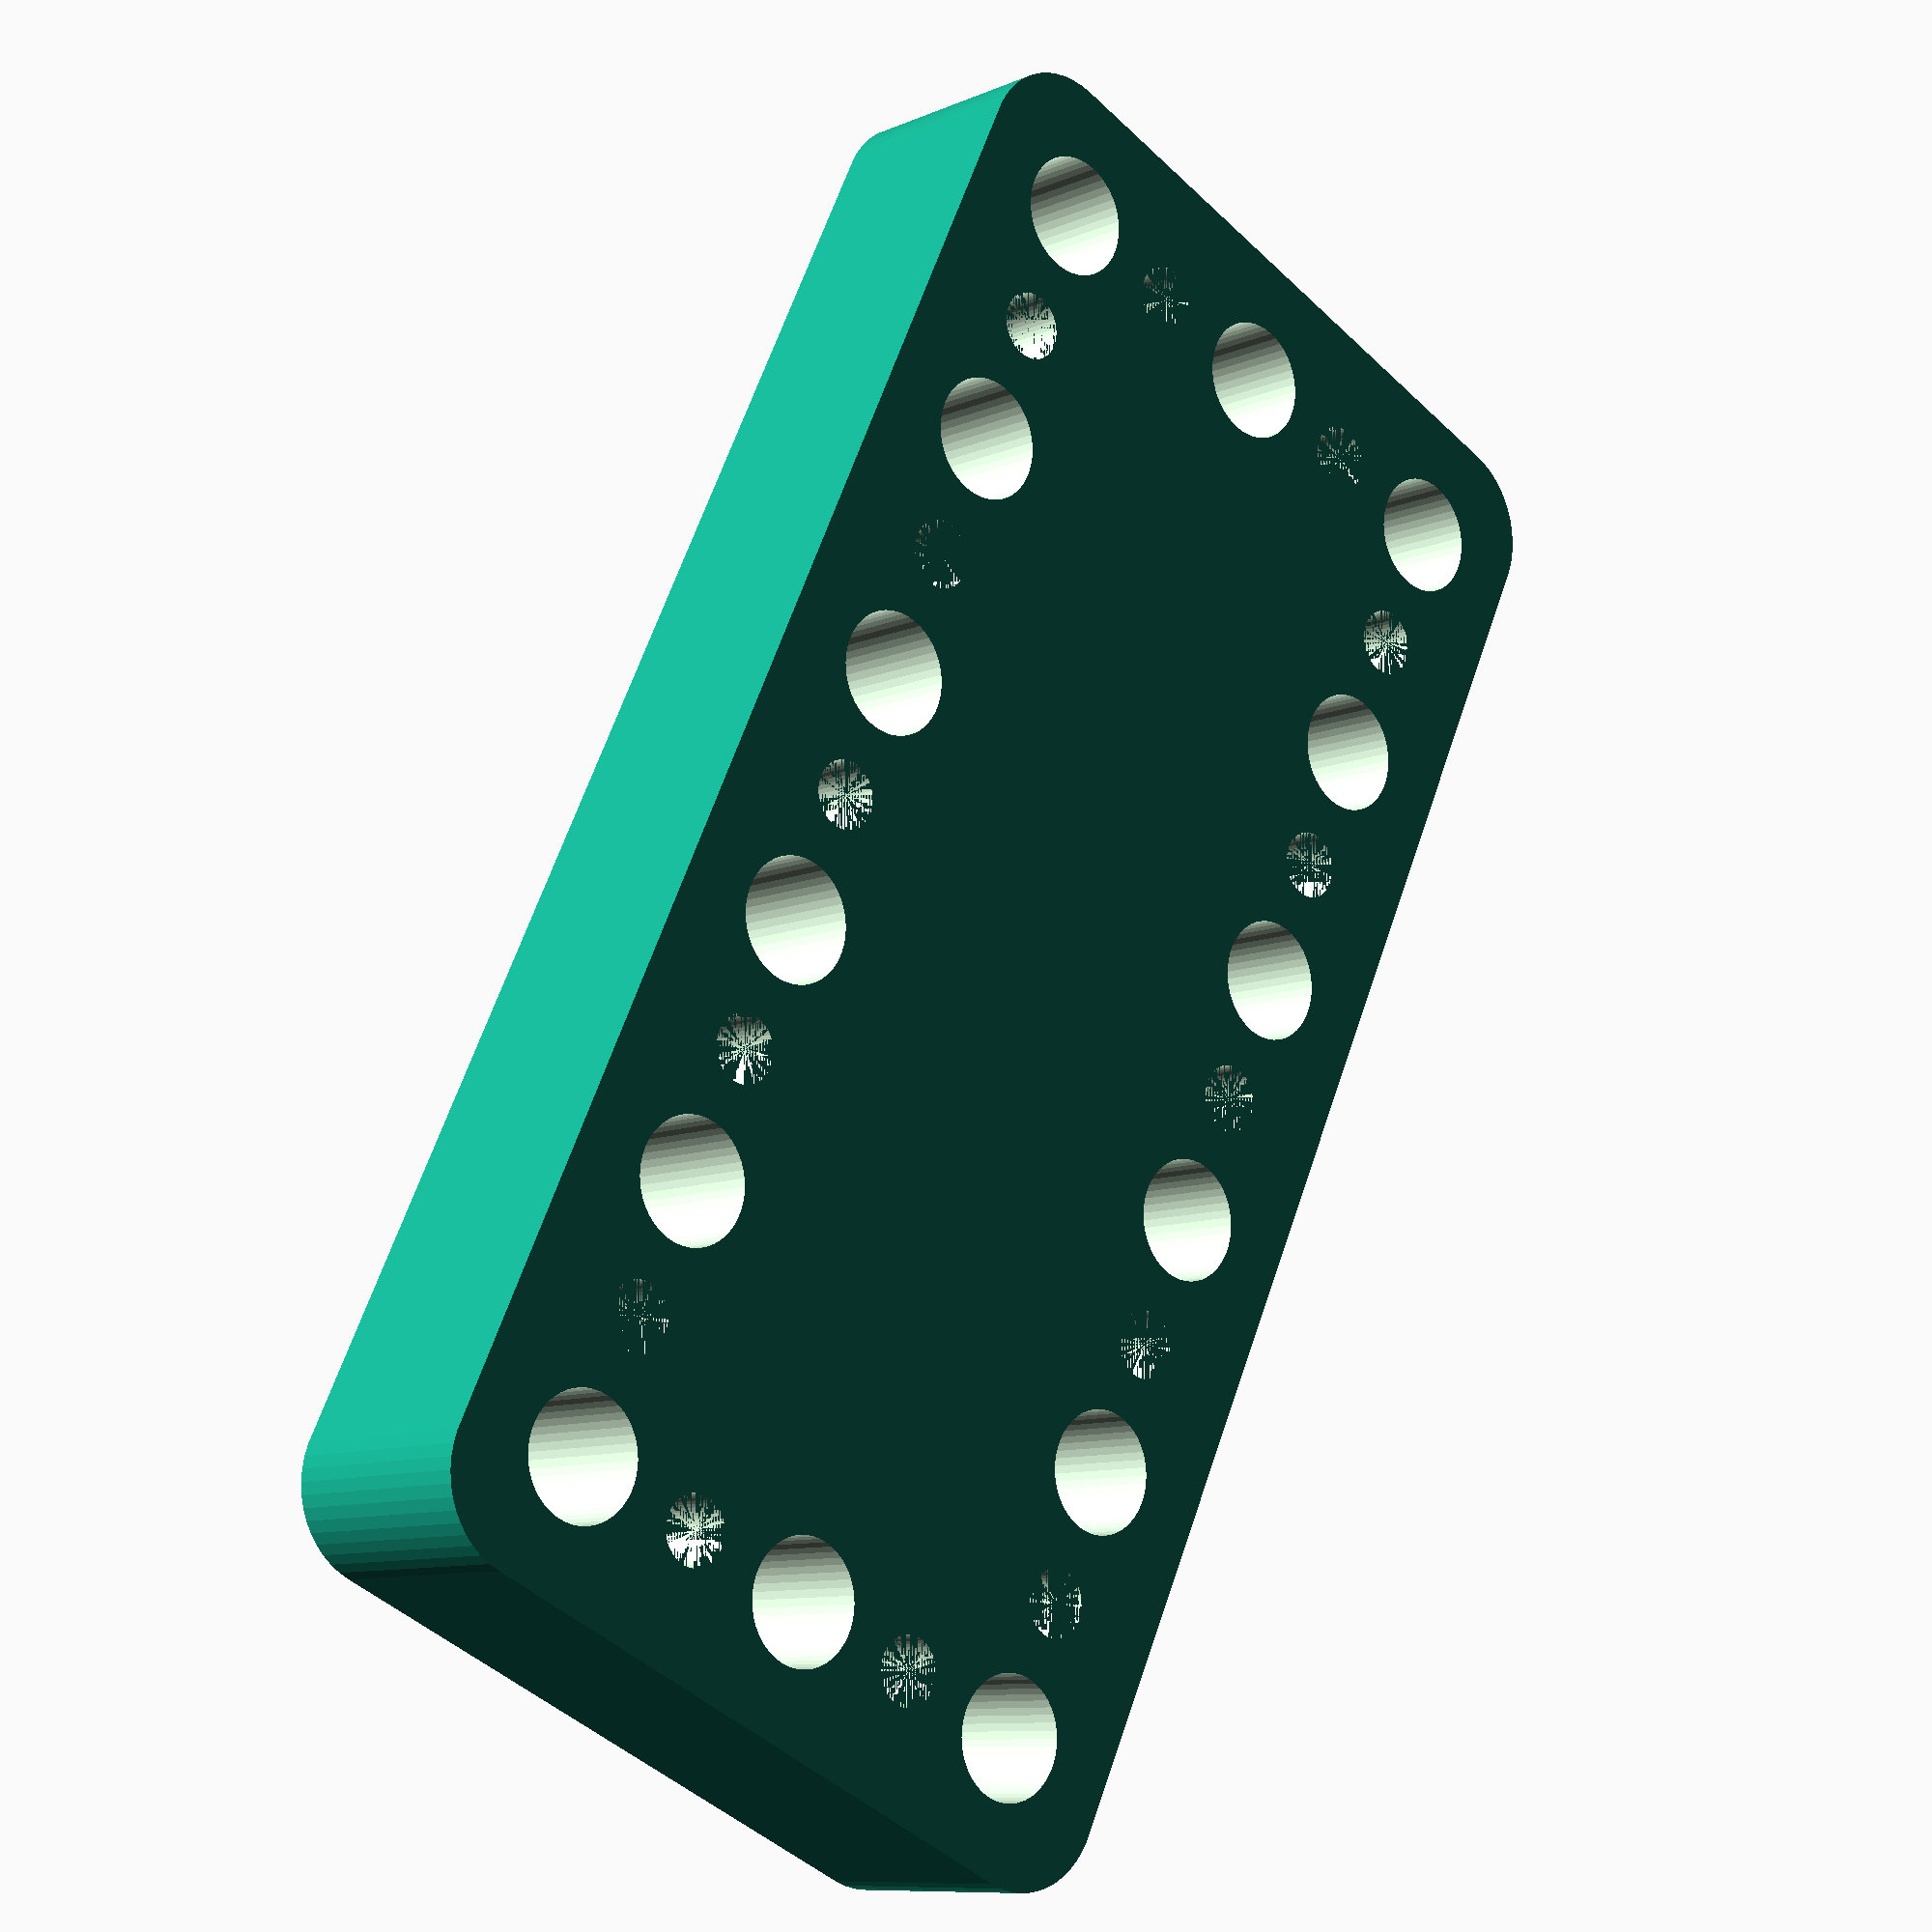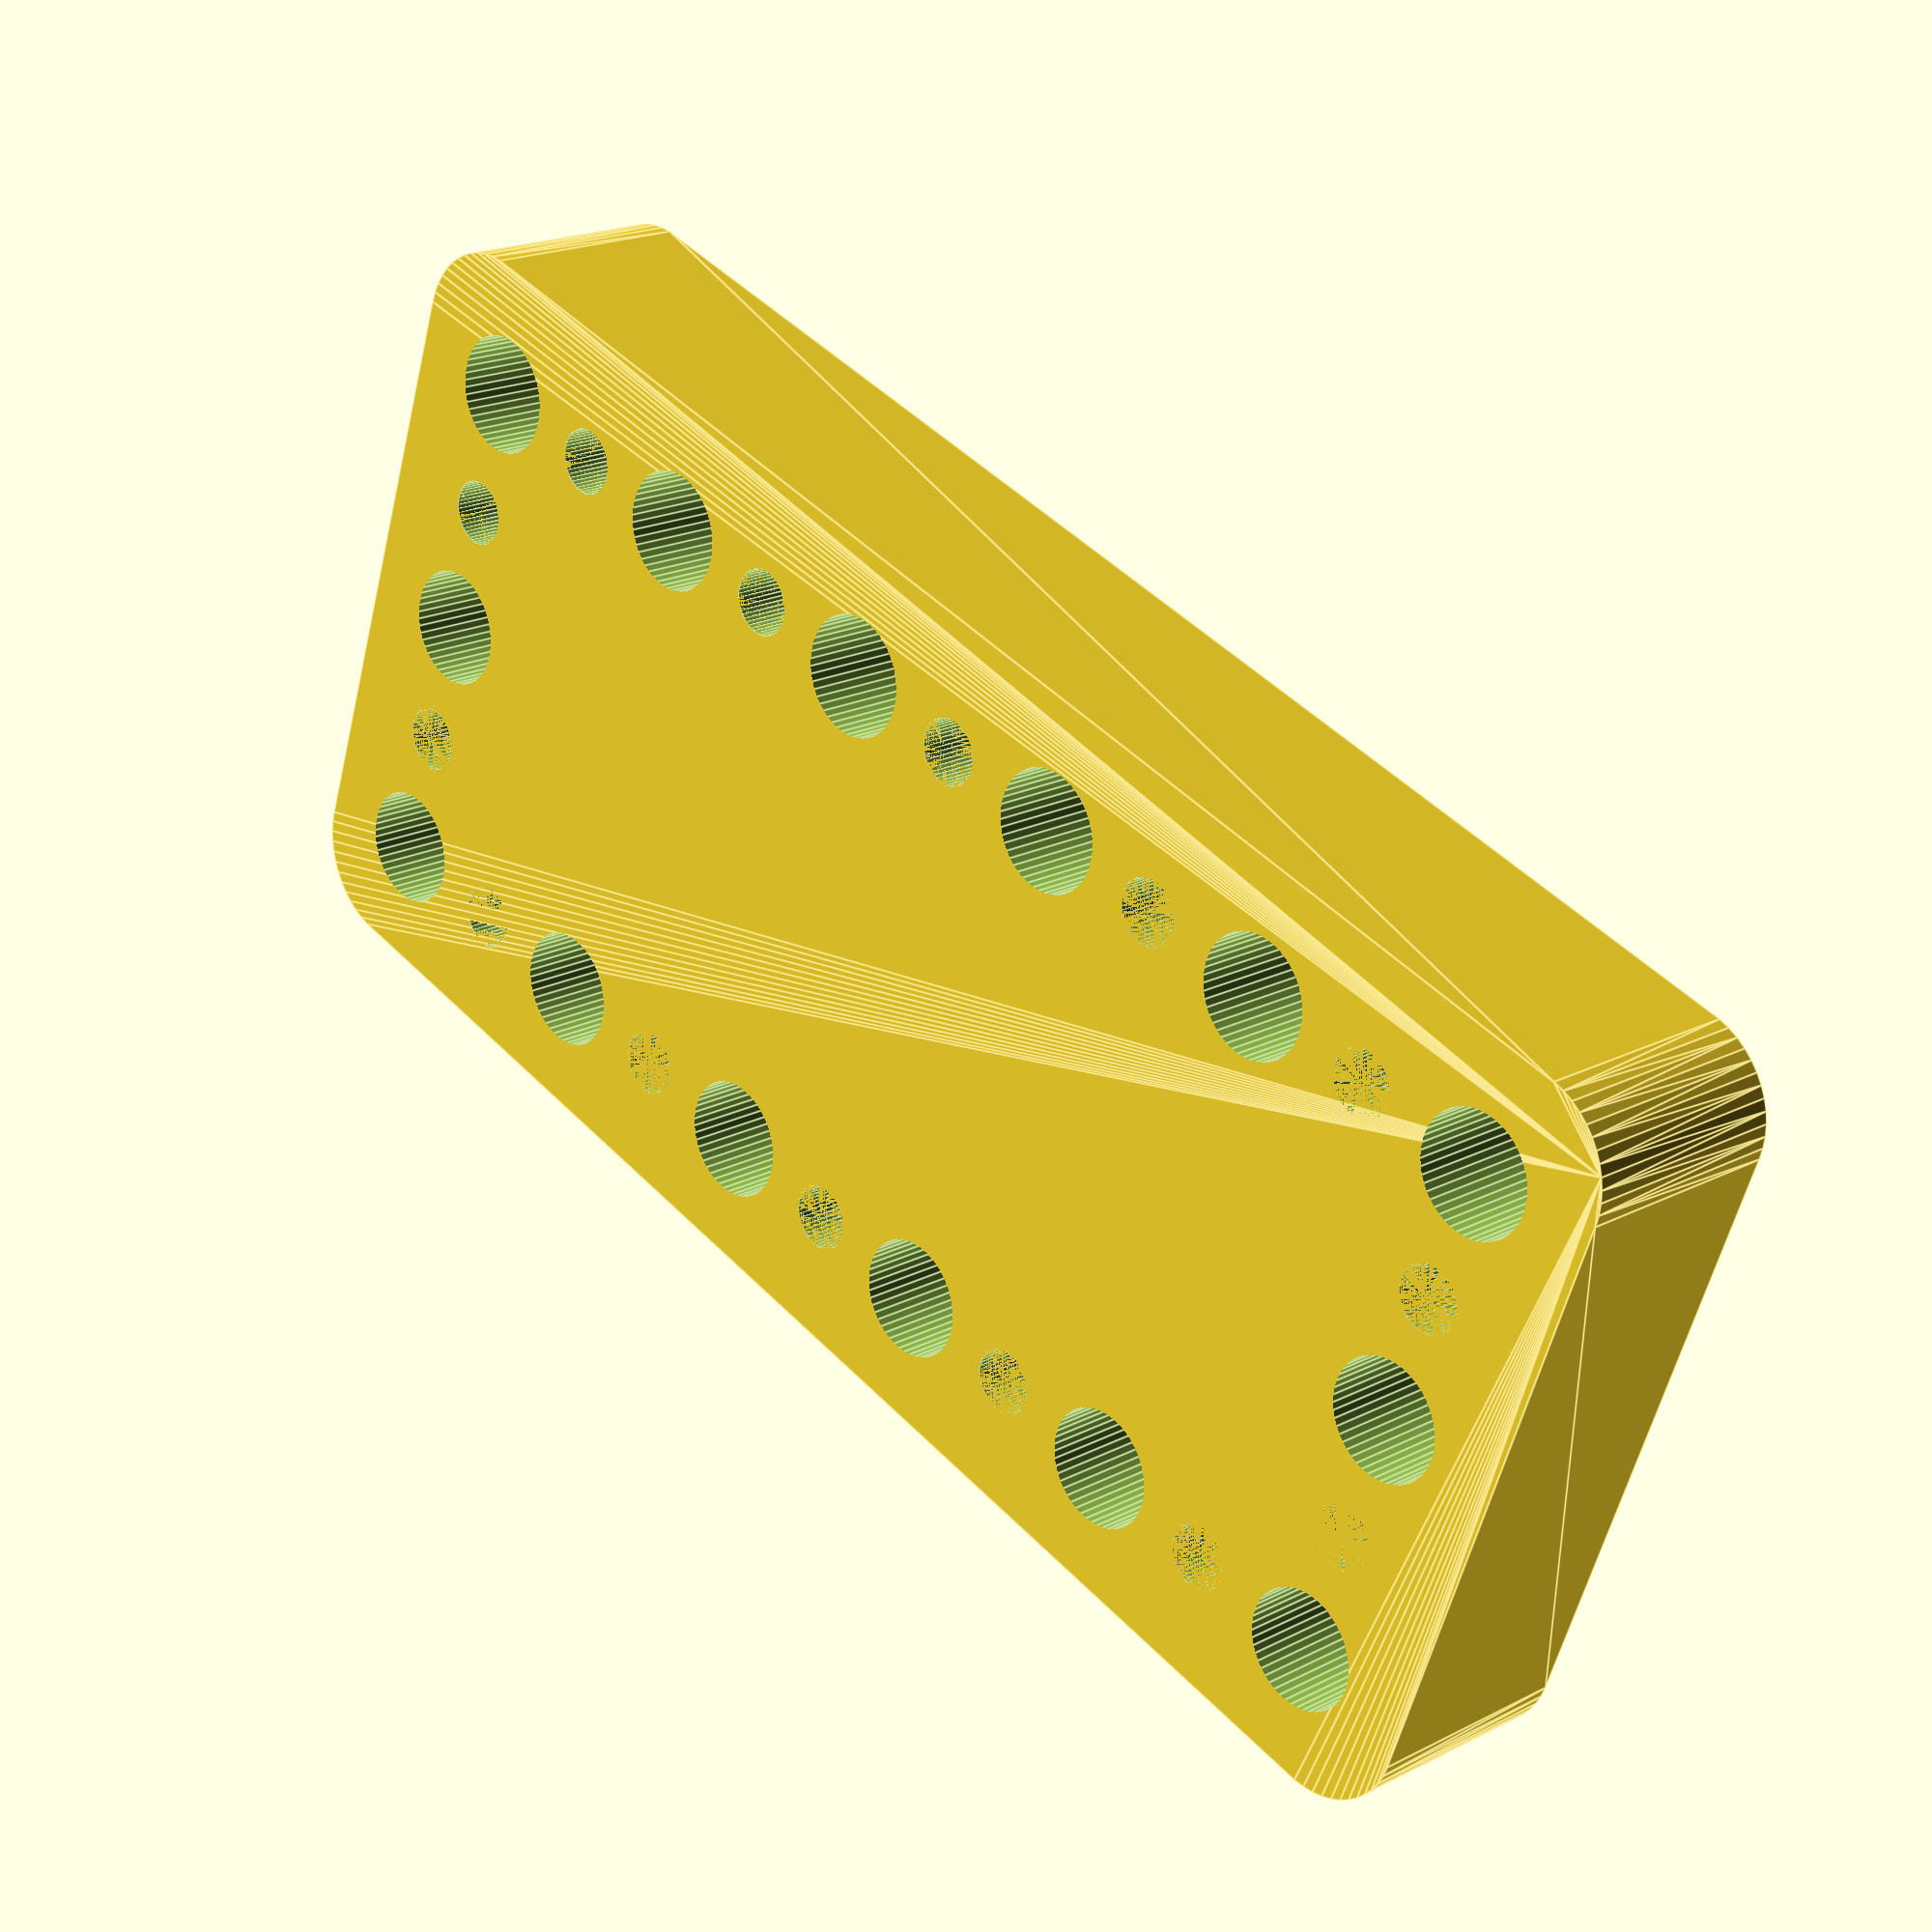
<openscad>
$fn = 50;


difference() {
	union() {
		hull() {
			translate(v = [-39.5000000000, 17.0000000000, 0]) {
				cylinder(h = 12, r = 5);
			}
			translate(v = [39.5000000000, 17.0000000000, 0]) {
				cylinder(h = 12, r = 5);
			}
			translate(v = [-39.5000000000, -17.0000000000, 0]) {
				cylinder(h = 12, r = 5);
			}
			translate(v = [39.5000000000, -17.0000000000, 0]) {
				cylinder(h = 12, r = 5);
			}
		}
	}
	union() {
		translate(v = [-37.5000000000, -15.0000000000, -100.0000000000]) {
			cylinder(h = 200, r = 3.2500000000);
		}
		translate(v = [-37.5000000000, 0.0000000000, -100.0000000000]) {
			cylinder(h = 200, r = 3.2500000000);
		}
		translate(v = [-37.5000000000, 15.0000000000, -100.0000000000]) {
			cylinder(h = 200, r = 3.2500000000);
		}
		translate(v = [-22.5000000000, -15.0000000000, -100.0000000000]) {
			cylinder(h = 200, r = 3.2500000000);
		}
		translate(v = [-22.5000000000, 15.0000000000, -100.0000000000]) {
			cylinder(h = 200, r = 3.2500000000);
		}
		translate(v = [-7.5000000000, -15.0000000000, -100.0000000000]) {
			cylinder(h = 200, r = 3.2500000000);
		}
		translate(v = [-7.5000000000, 15.0000000000, -100.0000000000]) {
			cylinder(h = 200, r = 3.2500000000);
		}
		translate(v = [7.5000000000, -15.0000000000, -100.0000000000]) {
			cylinder(h = 200, r = 3.2500000000);
		}
		translate(v = [7.5000000000, 15.0000000000, -100.0000000000]) {
			cylinder(h = 200, r = 3.2500000000);
		}
		translate(v = [22.5000000000, -15.0000000000, -100.0000000000]) {
			cylinder(h = 200, r = 3.2500000000);
		}
		translate(v = [22.5000000000, 15.0000000000, -100.0000000000]) {
			cylinder(h = 200, r = 3.2500000000);
		}
		translate(v = [37.5000000000, -15.0000000000, -100.0000000000]) {
			cylinder(h = 200, r = 3.2500000000);
		}
		translate(v = [37.5000000000, 0.0000000000, -100.0000000000]) {
			cylinder(h = 200, r = 3.2500000000);
		}
		translate(v = [37.5000000000, 15.0000000000, -100.0000000000]) {
			cylinder(h = 200, r = 3.2500000000);
		}
		translate(v = [-37.5000000000, -15.0000000000, 0]) {
			cylinder(h = 12, r = 1.8000000000);
		}
		translate(v = [-37.5000000000, -7.5000000000, 0]) {
			cylinder(h = 12, r = 1.8000000000);
		}
		translate(v = [-37.5000000000, 0.0000000000, 0]) {
			cylinder(h = 12, r = 1.8000000000);
		}
		translate(v = [-37.5000000000, 7.5000000000, 0]) {
			cylinder(h = 12, r = 1.8000000000);
		}
		translate(v = [-37.5000000000, 15.0000000000, 0]) {
			cylinder(h = 12, r = 1.8000000000);
		}
		translate(v = [-30.0000000000, -15.0000000000, 0]) {
			cylinder(h = 12, r = 1.8000000000);
		}
		translate(v = [-30.0000000000, 15.0000000000, 0]) {
			cylinder(h = 12, r = 1.8000000000);
		}
		translate(v = [-22.5000000000, -15.0000000000, 0]) {
			cylinder(h = 12, r = 1.8000000000);
		}
		translate(v = [-22.5000000000, 15.0000000000, 0]) {
			cylinder(h = 12, r = 1.8000000000);
		}
		translate(v = [-15.0000000000, -15.0000000000, 0]) {
			cylinder(h = 12, r = 1.8000000000);
		}
		translate(v = [-15.0000000000, 15.0000000000, 0]) {
			cylinder(h = 12, r = 1.8000000000);
		}
		translate(v = [-7.5000000000, -15.0000000000, 0]) {
			cylinder(h = 12, r = 1.8000000000);
		}
		translate(v = [-7.5000000000, 15.0000000000, 0]) {
			cylinder(h = 12, r = 1.8000000000);
		}
		translate(v = [0.0000000000, -15.0000000000, 0]) {
			cylinder(h = 12, r = 1.8000000000);
		}
		translate(v = [0.0000000000, 15.0000000000, 0]) {
			cylinder(h = 12, r = 1.8000000000);
		}
		translate(v = [7.5000000000, -15.0000000000, 0]) {
			cylinder(h = 12, r = 1.8000000000);
		}
		translate(v = [7.5000000000, 15.0000000000, 0]) {
			cylinder(h = 12, r = 1.8000000000);
		}
		translate(v = [15.0000000000, -15.0000000000, 0]) {
			cylinder(h = 12, r = 1.8000000000);
		}
		translate(v = [15.0000000000, 15.0000000000, 0]) {
			cylinder(h = 12, r = 1.8000000000);
		}
		translate(v = [22.5000000000, -15.0000000000, 0]) {
			cylinder(h = 12, r = 1.8000000000);
		}
		translate(v = [22.5000000000, 15.0000000000, 0]) {
			cylinder(h = 12, r = 1.8000000000);
		}
		translate(v = [30.0000000000, -15.0000000000, 0]) {
			cylinder(h = 12, r = 1.8000000000);
		}
		translate(v = [30.0000000000, 15.0000000000, 0]) {
			cylinder(h = 12, r = 1.8000000000);
		}
		translate(v = [37.5000000000, -15.0000000000, 0]) {
			cylinder(h = 12, r = 1.8000000000);
		}
		translate(v = [37.5000000000, -7.5000000000, 0]) {
			cylinder(h = 12, r = 1.8000000000);
		}
		translate(v = [37.5000000000, 0.0000000000, 0]) {
			cylinder(h = 12, r = 1.8000000000);
		}
		translate(v = [37.5000000000, 7.5000000000, 0]) {
			cylinder(h = 12, r = 1.8000000000);
		}
		translate(v = [37.5000000000, 15.0000000000, 0]) {
			cylinder(h = 12, r = 1.8000000000);
		}
		translate(v = [-37.5000000000, -15.0000000000, 0]) {
			cylinder(h = 12, r = 1.8000000000);
		}
		translate(v = [-37.5000000000, -7.5000000000, 0]) {
			cylinder(h = 12, r = 1.8000000000);
		}
		translate(v = [-37.5000000000, 0.0000000000, 0]) {
			cylinder(h = 12, r = 1.8000000000);
		}
		translate(v = [-37.5000000000, 7.5000000000, 0]) {
			cylinder(h = 12, r = 1.8000000000);
		}
		translate(v = [-37.5000000000, 15.0000000000, 0]) {
			cylinder(h = 12, r = 1.8000000000);
		}
		translate(v = [-30.0000000000, -15.0000000000, 0]) {
			cylinder(h = 12, r = 1.8000000000);
		}
		translate(v = [-30.0000000000, 15.0000000000, 0]) {
			cylinder(h = 12, r = 1.8000000000);
		}
		translate(v = [-22.5000000000, -15.0000000000, 0]) {
			cylinder(h = 12, r = 1.8000000000);
		}
		translate(v = [-22.5000000000, 15.0000000000, 0]) {
			cylinder(h = 12, r = 1.8000000000);
		}
		translate(v = [-15.0000000000, -15.0000000000, 0]) {
			cylinder(h = 12, r = 1.8000000000);
		}
		translate(v = [-15.0000000000, 15.0000000000, 0]) {
			cylinder(h = 12, r = 1.8000000000);
		}
		translate(v = [-7.5000000000, -15.0000000000, 0]) {
			cylinder(h = 12, r = 1.8000000000);
		}
		translate(v = [-7.5000000000, 15.0000000000, 0]) {
			cylinder(h = 12, r = 1.8000000000);
		}
		translate(v = [0.0000000000, -15.0000000000, 0]) {
			cylinder(h = 12, r = 1.8000000000);
		}
		translate(v = [0.0000000000, 15.0000000000, 0]) {
			cylinder(h = 12, r = 1.8000000000);
		}
		translate(v = [7.5000000000, -15.0000000000, 0]) {
			cylinder(h = 12, r = 1.8000000000);
		}
		translate(v = [7.5000000000, 15.0000000000, 0]) {
			cylinder(h = 12, r = 1.8000000000);
		}
		translate(v = [15.0000000000, -15.0000000000, 0]) {
			cylinder(h = 12, r = 1.8000000000);
		}
		translate(v = [15.0000000000, 15.0000000000, 0]) {
			cylinder(h = 12, r = 1.8000000000);
		}
		translate(v = [22.5000000000, -15.0000000000, 0]) {
			cylinder(h = 12, r = 1.8000000000);
		}
		translate(v = [22.5000000000, 15.0000000000, 0]) {
			cylinder(h = 12, r = 1.8000000000);
		}
		translate(v = [30.0000000000, -15.0000000000, 0]) {
			cylinder(h = 12, r = 1.8000000000);
		}
		translate(v = [30.0000000000, 15.0000000000, 0]) {
			cylinder(h = 12, r = 1.8000000000);
		}
		translate(v = [37.5000000000, -15.0000000000, 0]) {
			cylinder(h = 12, r = 1.8000000000);
		}
		translate(v = [37.5000000000, -7.5000000000, 0]) {
			cylinder(h = 12, r = 1.8000000000);
		}
		translate(v = [37.5000000000, 0.0000000000, 0]) {
			cylinder(h = 12, r = 1.8000000000);
		}
		translate(v = [37.5000000000, 7.5000000000, 0]) {
			cylinder(h = 12, r = 1.8000000000);
		}
		translate(v = [37.5000000000, 15.0000000000, 0]) {
			cylinder(h = 12, r = 1.8000000000);
		}
		translate(v = [-37.5000000000, -15.0000000000, 0]) {
			cylinder(h = 12, r = 1.8000000000);
		}
		translate(v = [-37.5000000000, -7.5000000000, 0]) {
			cylinder(h = 12, r = 1.8000000000);
		}
		translate(v = [-37.5000000000, 0.0000000000, 0]) {
			cylinder(h = 12, r = 1.8000000000);
		}
		translate(v = [-37.5000000000, 7.5000000000, 0]) {
			cylinder(h = 12, r = 1.8000000000);
		}
		translate(v = [-37.5000000000, 15.0000000000, 0]) {
			cylinder(h = 12, r = 1.8000000000);
		}
		translate(v = [-30.0000000000, -15.0000000000, 0]) {
			cylinder(h = 12, r = 1.8000000000);
		}
		translate(v = [-30.0000000000, 15.0000000000, 0]) {
			cylinder(h = 12, r = 1.8000000000);
		}
		translate(v = [-22.5000000000, -15.0000000000, 0]) {
			cylinder(h = 12, r = 1.8000000000);
		}
		translate(v = [-22.5000000000, 15.0000000000, 0]) {
			cylinder(h = 12, r = 1.8000000000);
		}
		translate(v = [-15.0000000000, -15.0000000000, 0]) {
			cylinder(h = 12, r = 1.8000000000);
		}
		translate(v = [-15.0000000000, 15.0000000000, 0]) {
			cylinder(h = 12, r = 1.8000000000);
		}
		translate(v = [-7.5000000000, -15.0000000000, 0]) {
			cylinder(h = 12, r = 1.8000000000);
		}
		translate(v = [-7.5000000000, 15.0000000000, 0]) {
			cylinder(h = 12, r = 1.8000000000);
		}
		translate(v = [0.0000000000, -15.0000000000, 0]) {
			cylinder(h = 12, r = 1.8000000000);
		}
		translate(v = [0.0000000000, 15.0000000000, 0]) {
			cylinder(h = 12, r = 1.8000000000);
		}
		translate(v = [7.5000000000, -15.0000000000, 0]) {
			cylinder(h = 12, r = 1.8000000000);
		}
		translate(v = [7.5000000000, 15.0000000000, 0]) {
			cylinder(h = 12, r = 1.8000000000);
		}
		translate(v = [15.0000000000, -15.0000000000, 0]) {
			cylinder(h = 12, r = 1.8000000000);
		}
		translate(v = [15.0000000000, 15.0000000000, 0]) {
			cylinder(h = 12, r = 1.8000000000);
		}
		translate(v = [22.5000000000, -15.0000000000, 0]) {
			cylinder(h = 12, r = 1.8000000000);
		}
		translate(v = [22.5000000000, 15.0000000000, 0]) {
			cylinder(h = 12, r = 1.8000000000);
		}
		translate(v = [30.0000000000, -15.0000000000, 0]) {
			cylinder(h = 12, r = 1.8000000000);
		}
		translate(v = [30.0000000000, 15.0000000000, 0]) {
			cylinder(h = 12, r = 1.8000000000);
		}
		translate(v = [37.5000000000, -15.0000000000, 0]) {
			cylinder(h = 12, r = 1.8000000000);
		}
		translate(v = [37.5000000000, -7.5000000000, 0]) {
			cylinder(h = 12, r = 1.8000000000);
		}
		translate(v = [37.5000000000, 0.0000000000, 0]) {
			cylinder(h = 12, r = 1.8000000000);
		}
		translate(v = [37.5000000000, 7.5000000000, 0]) {
			cylinder(h = 12, r = 1.8000000000);
		}
		translate(v = [37.5000000000, 15.0000000000, 0]) {
			cylinder(h = 12, r = 1.8000000000);
		}
	}
}
</openscad>
<views>
elev=9.7 azim=244.7 roll=137.9 proj=p view=wireframe
elev=160.5 azim=340.5 roll=313.5 proj=p view=edges
</views>
